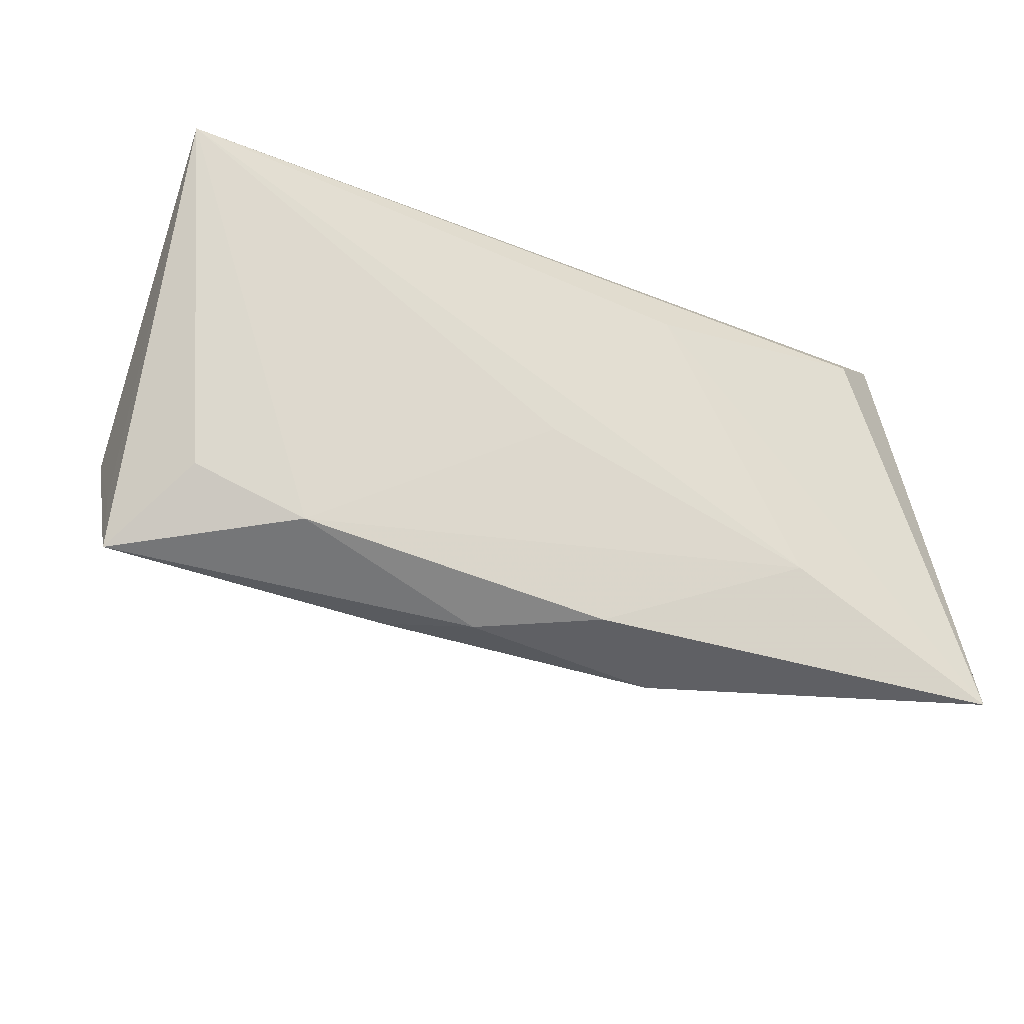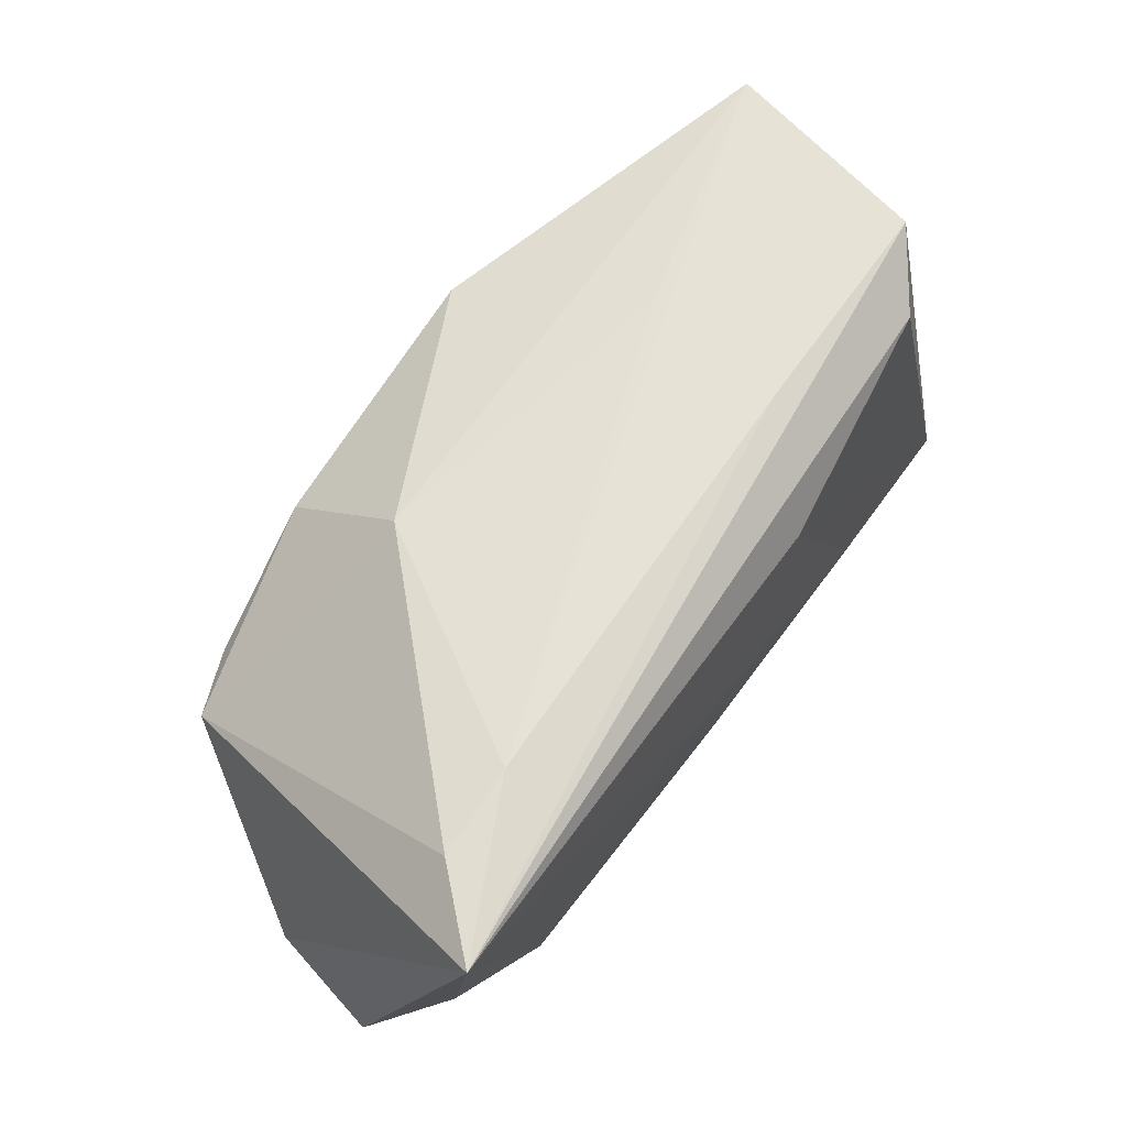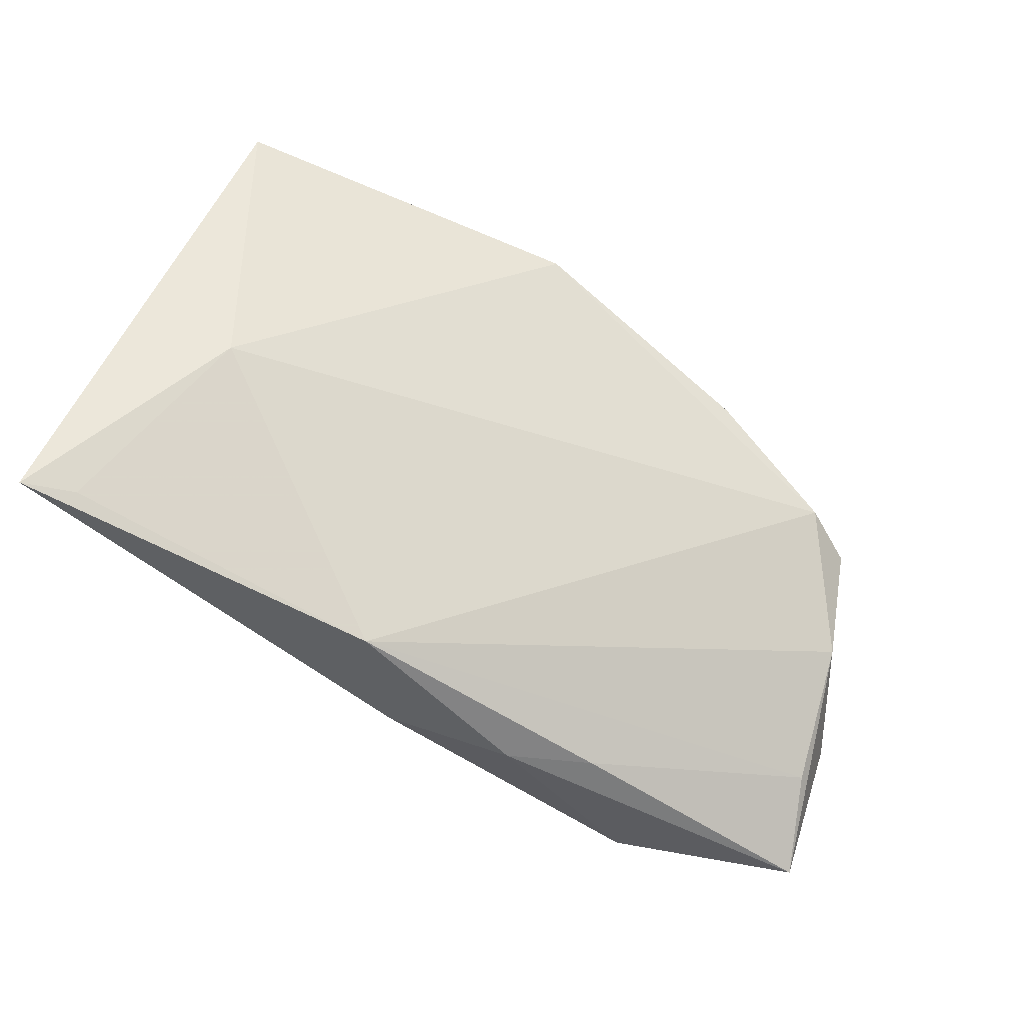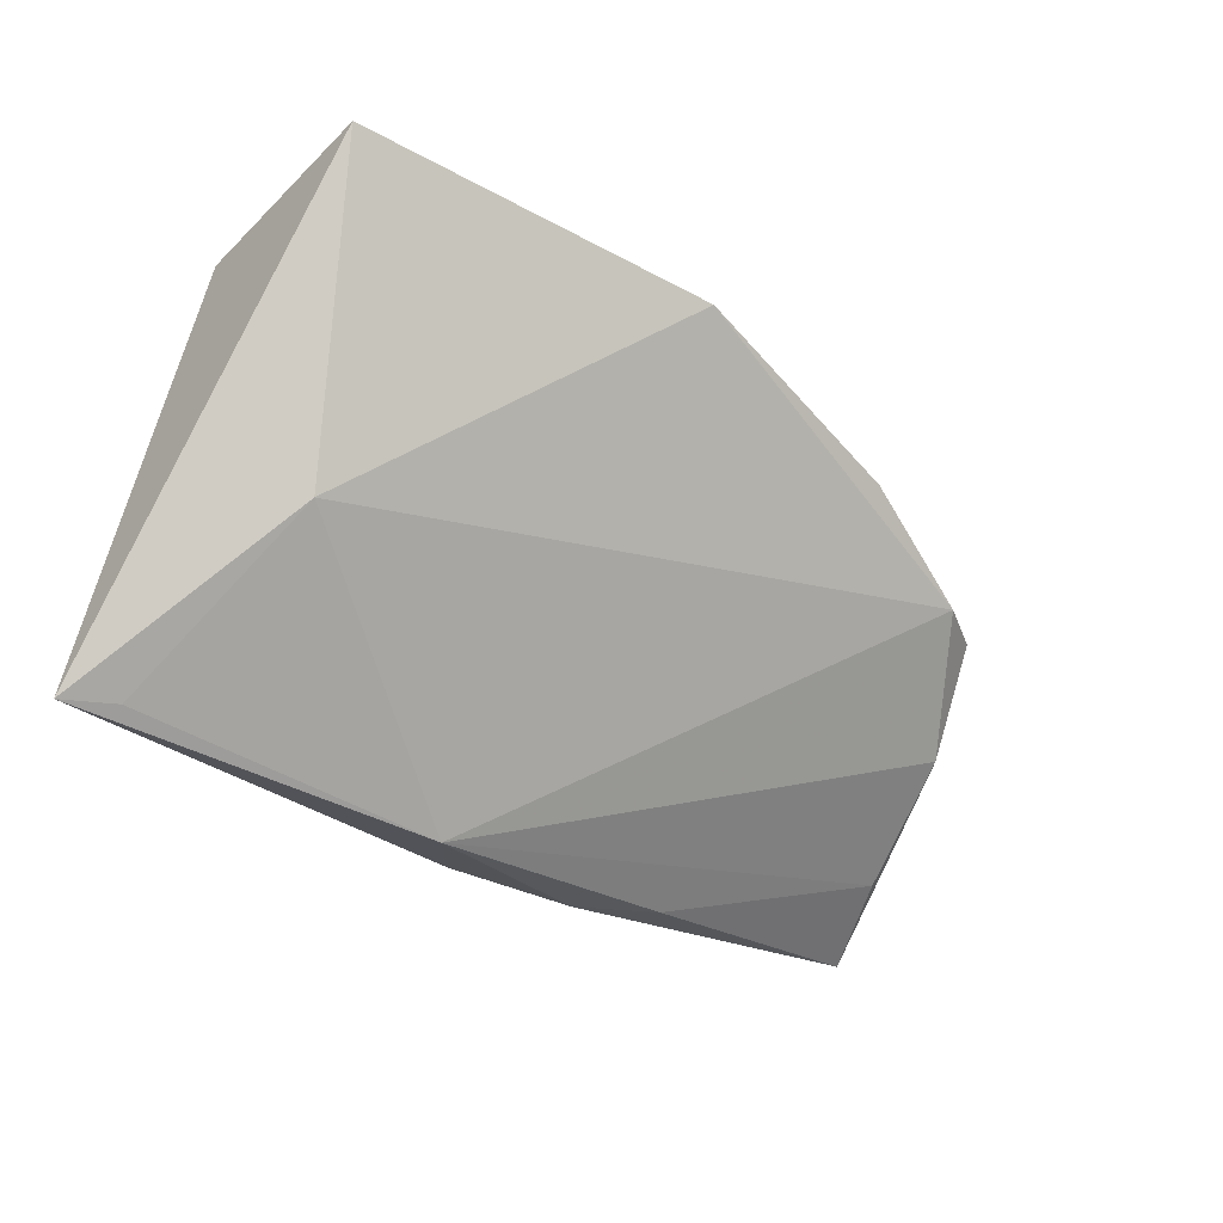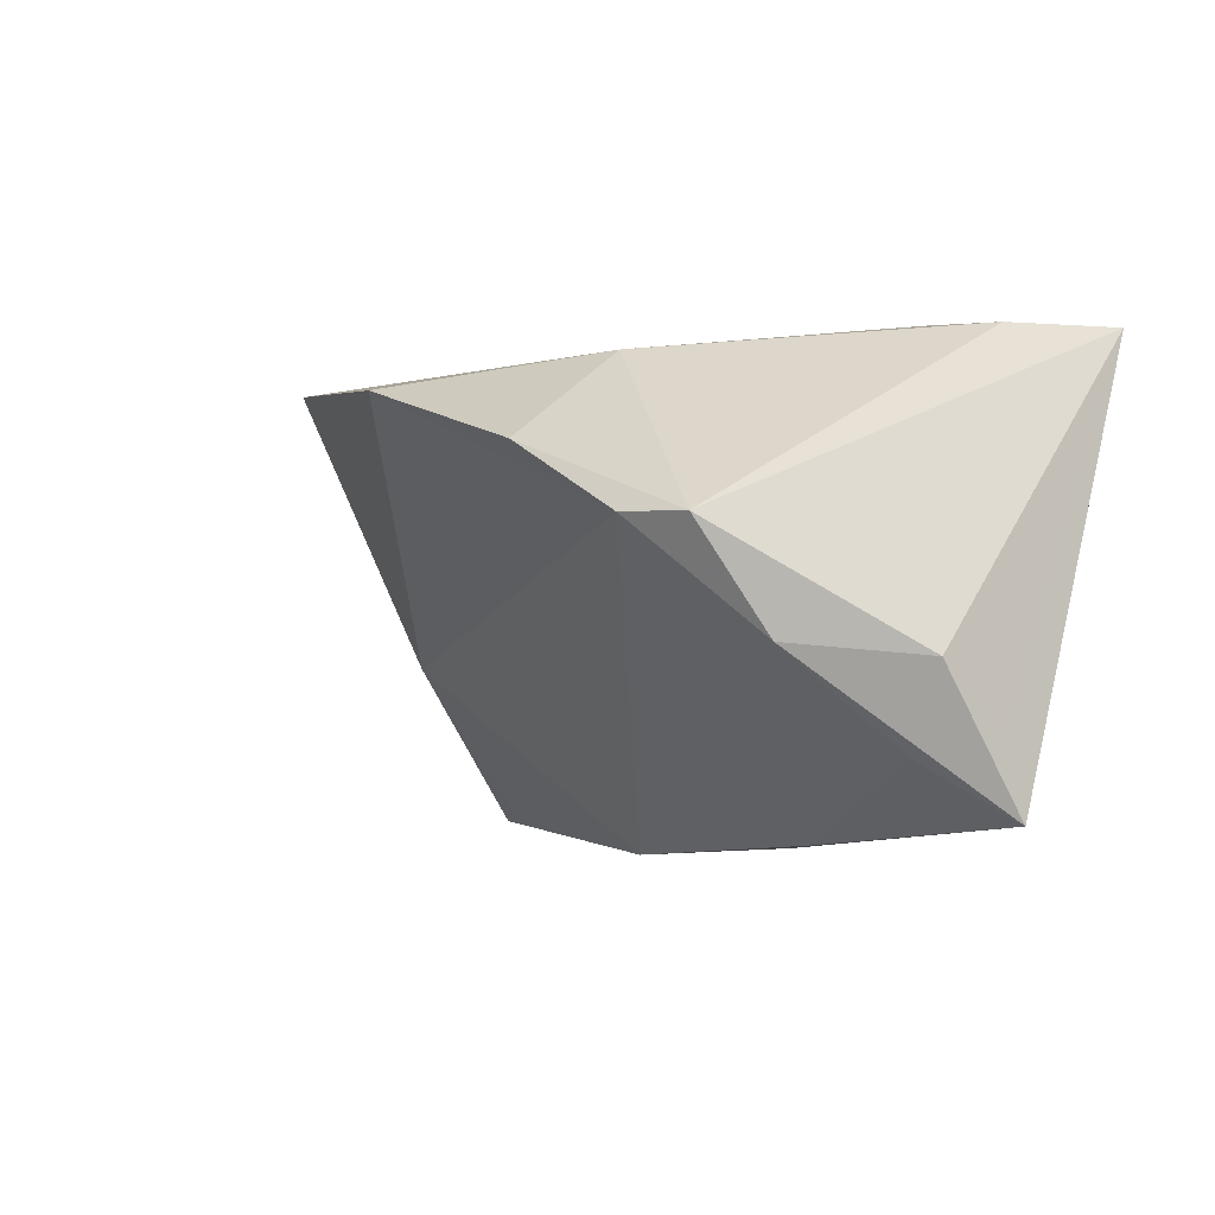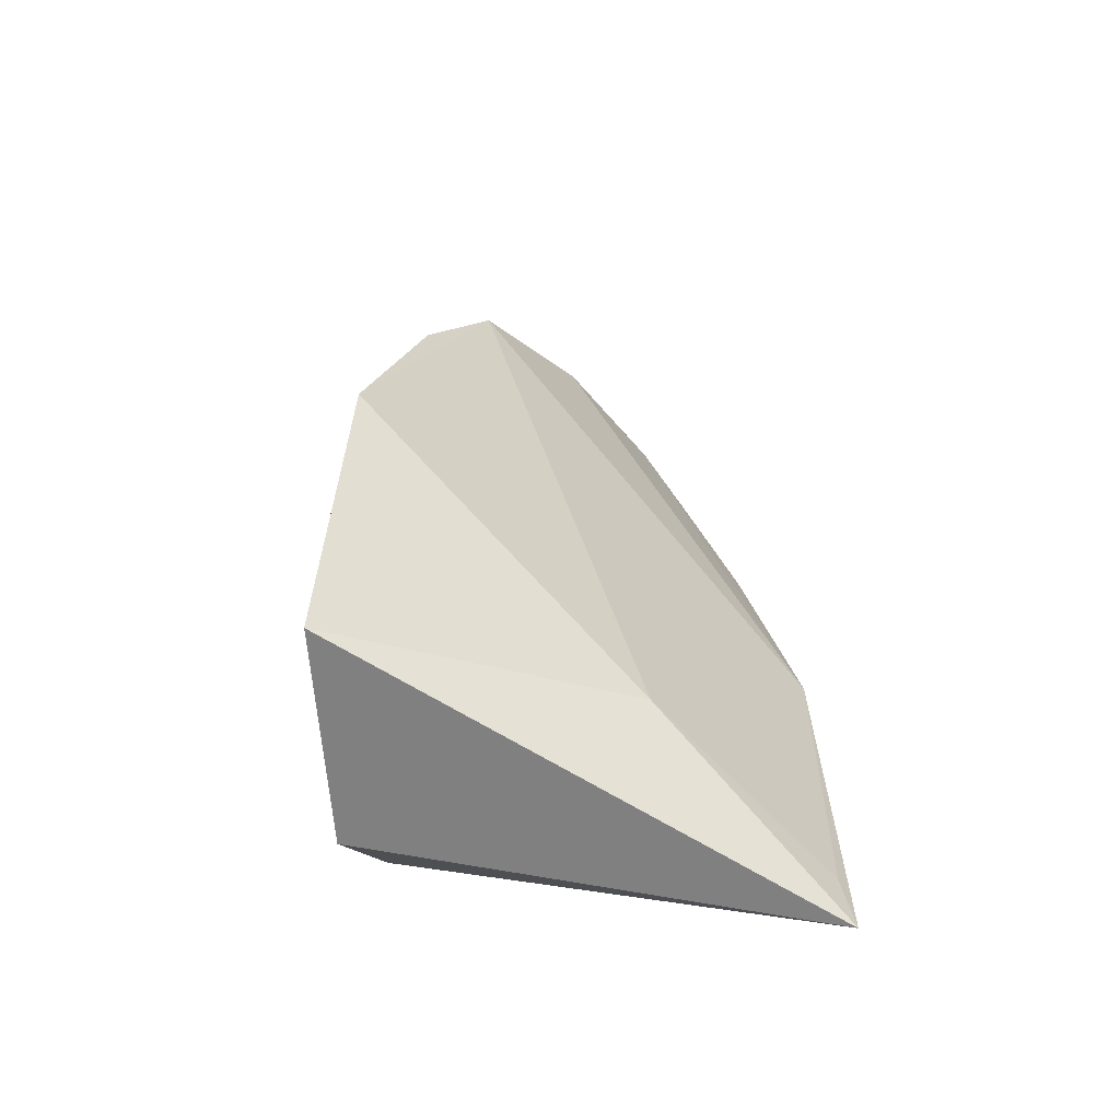
<metadata>
{"format":"obj","ext":"obj","renderer":"f3d","projection":"perspective","resolution":1024,"background":"white","views":[{"elev":-29.5,"azim":154.5,"up":"+Y"},{"elev":63.0,"azim":124.1,"up":"+Y"},{"elev":-62.4,"azim":-40.1,"up":"+Y"},{"elev":-30.8,"azim":-51.2,"up":"+Y"},{"elev":-2.5,"azim":54.1,"up":"+Y"},{"elev":16.7,"azim":-94.1,"up":"+Z"}]}
</metadata>
<code>
v 0.03251 0.002523 0.03061
v 0.01501 0.02139 0.01738
v -0.03018 -0.0188 -0.01853
v -0.00353 -0.03036 -0.01546
v -0.04253 0.01685 -0.015
v 0.04635 -0.01904 -0.01084
v 0.05301 -0.0113 0.007929
v 0.04338 -0.009907 0.02033
v 0.05198 0.02221 -0.01853
v -0.01423 0.01926 0.03065
v 0.04019 0.002258 0.02782
v -0.02384 0.02397 0.008817
v -0.05181 -0.03059 -0.01421
v 0.03402 -0.02513 -0.01441
v -0.05054 0.02183 -0.009003
v 0.004066 -0.00728 -0.01819
v -0.01393 -0.03366 -0.006804
v 0.04363 0.02311 -0.009944
v -0.0558 0.02415 0.01641
v 0.03287 0.02415 -0.009823
v 0.04811 -0.02093 0.007377
v 0.02017 -0.03083 -0.004045
v -0.04588 -0.01115 0.00429
v 0.05348 -0.02001 -0.0001599
v 0.05378 -0.02735 -0.002064
v -0.02051 0.02289 -0.008997
v 0.01586 0.01099 0.03177
v -0.05784 -0.03162 -0.01691
v -0.01233 0.01296 -0.01853
v 0.01081 -0.03176 -0.00958
f 19 15 28
f 23 1 10
f 23 19 28
f 10 19 23
f 7 9 11
f 6 14 9
f 28 29 3
f 3 29 9
f 5 15 9
f 9 29 5
f 28 15 5
f 5 29 28
f 8 11 1
f 7 11 8
f 1 23 17
f 17 8 1
f 17 30 22
f 18 11 9
f 9 20 18
f 10 1 27
f 1 11 27
f 14 6 25
f 25 30 14
f 22 30 25
f 7 8 25
f 25 6 9
f 28 3 4
f 4 3 14
f 14 30 4
f 4 17 28
f 30 17 4
f 9 14 16
f 16 3 9
f 14 3 16
f 15 19 26
f 19 20 26
f 9 15 26
f 26 20 9
f 12 20 19
f 13 23 28
f 28 17 13
f 13 17 23
f 11 18 2
f 2 27 11
f 10 27 2
f 2 18 20
f 20 12 2
f 2 19 10
f 2 12 19
f 22 25 21
f 21 25 8
f 21 17 22
f 8 17 21
f 24 9 7
f 7 25 24
f 24 25 9

</code>
